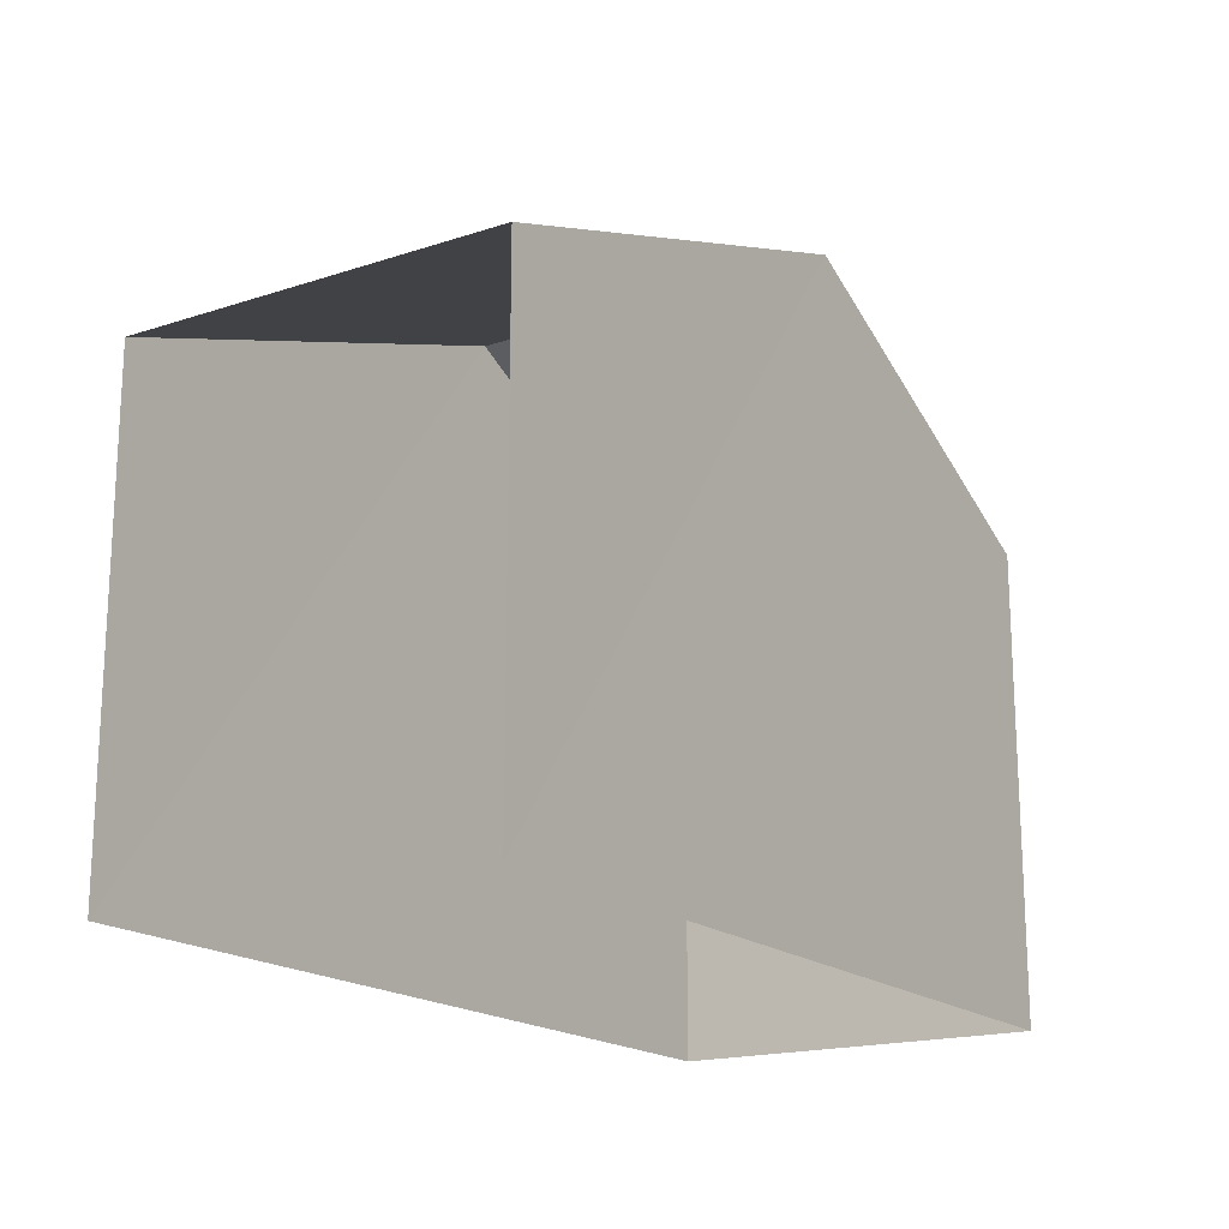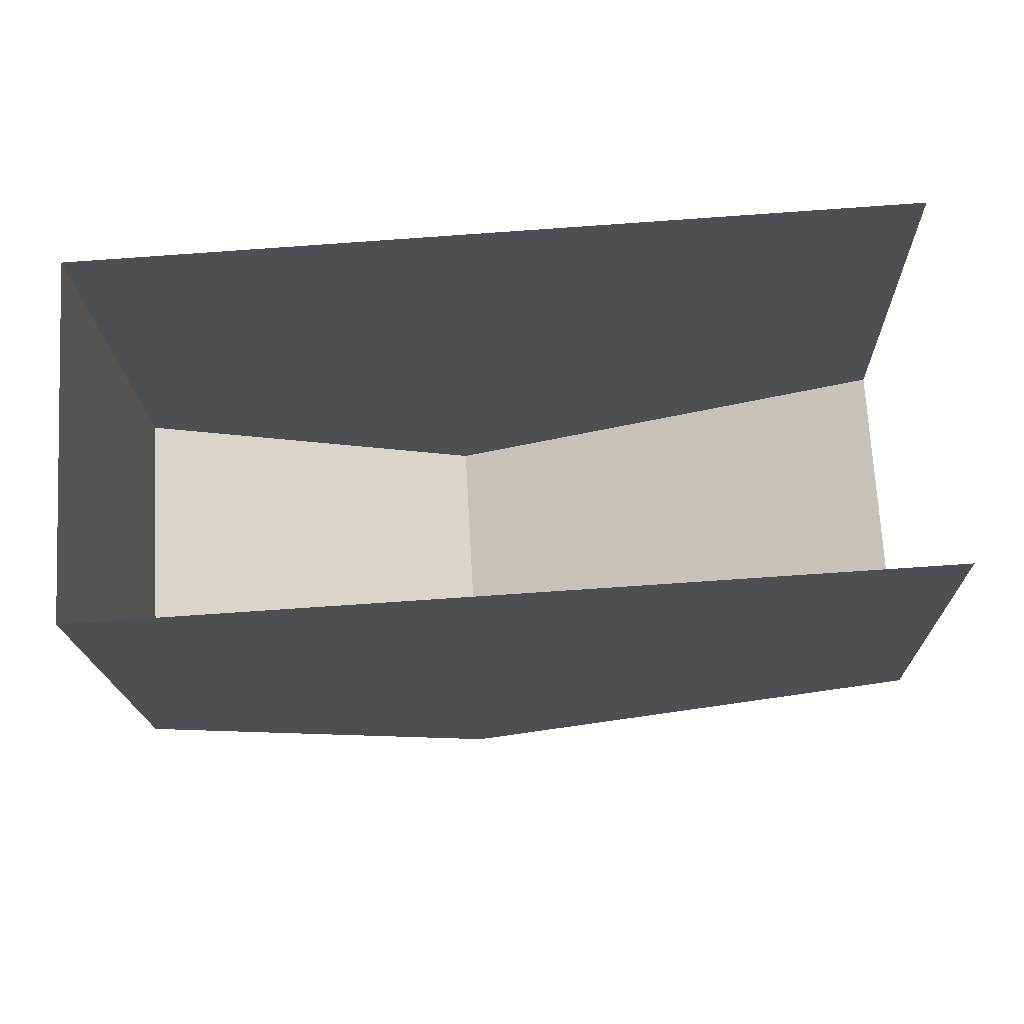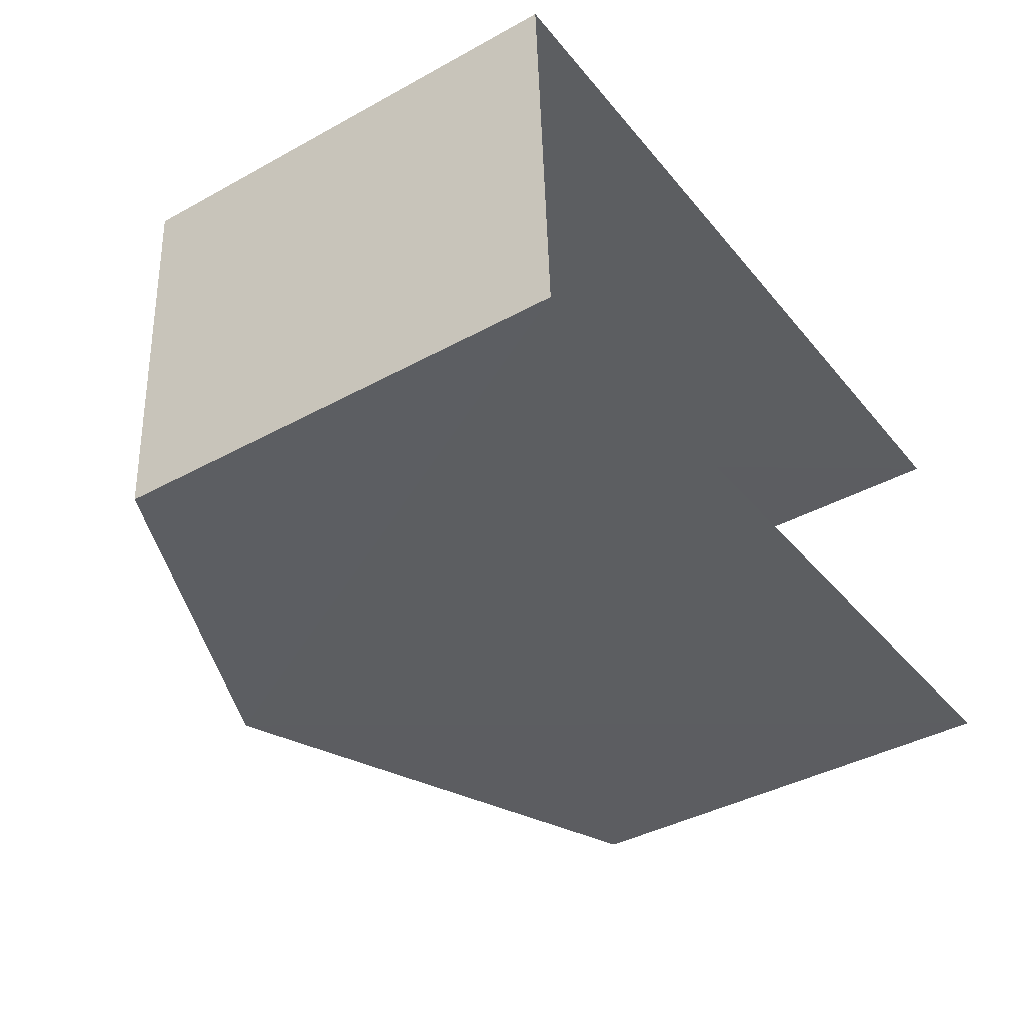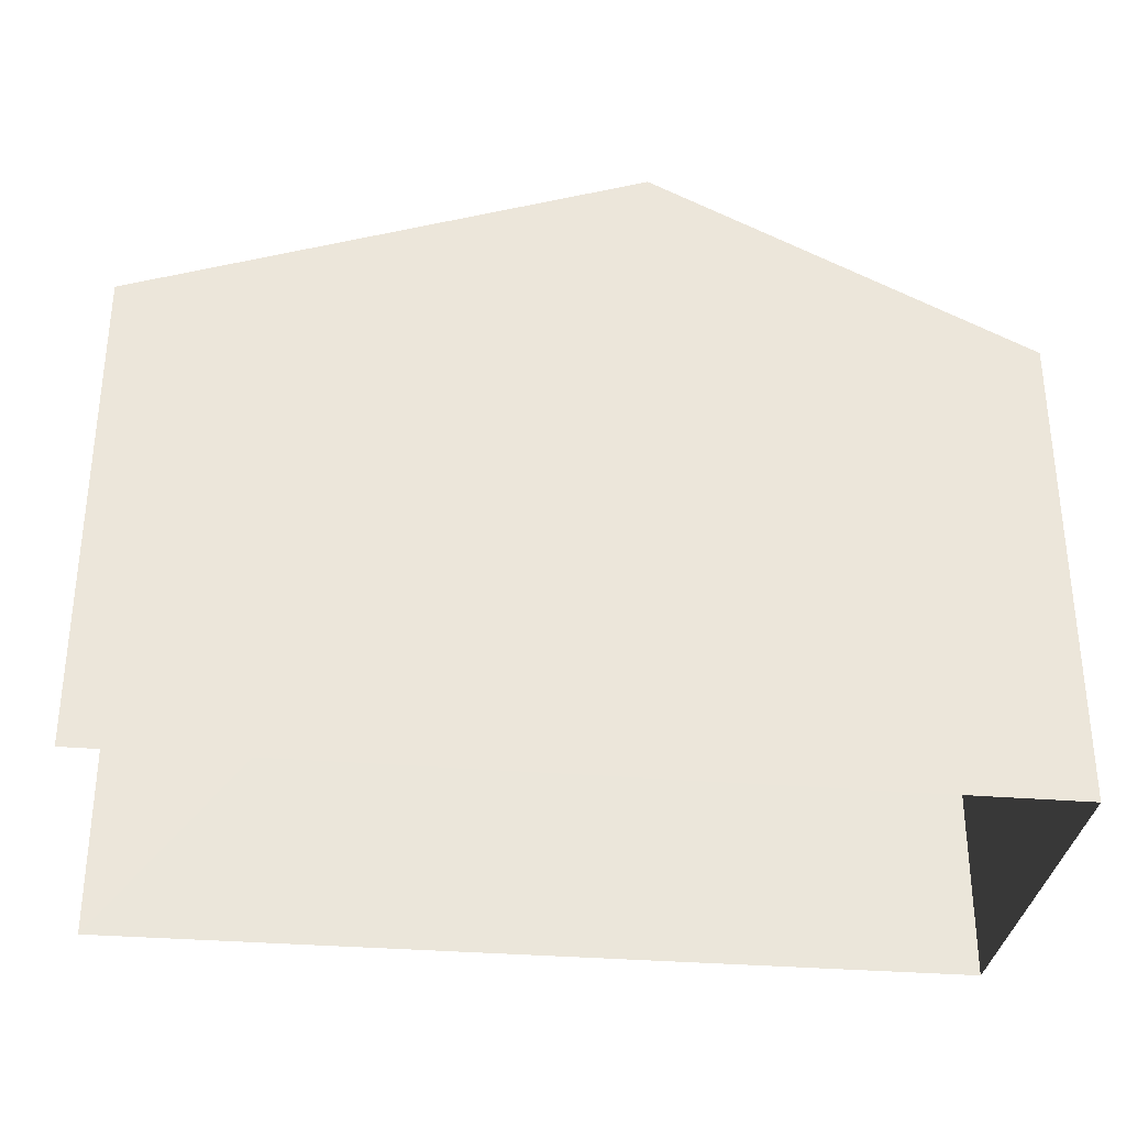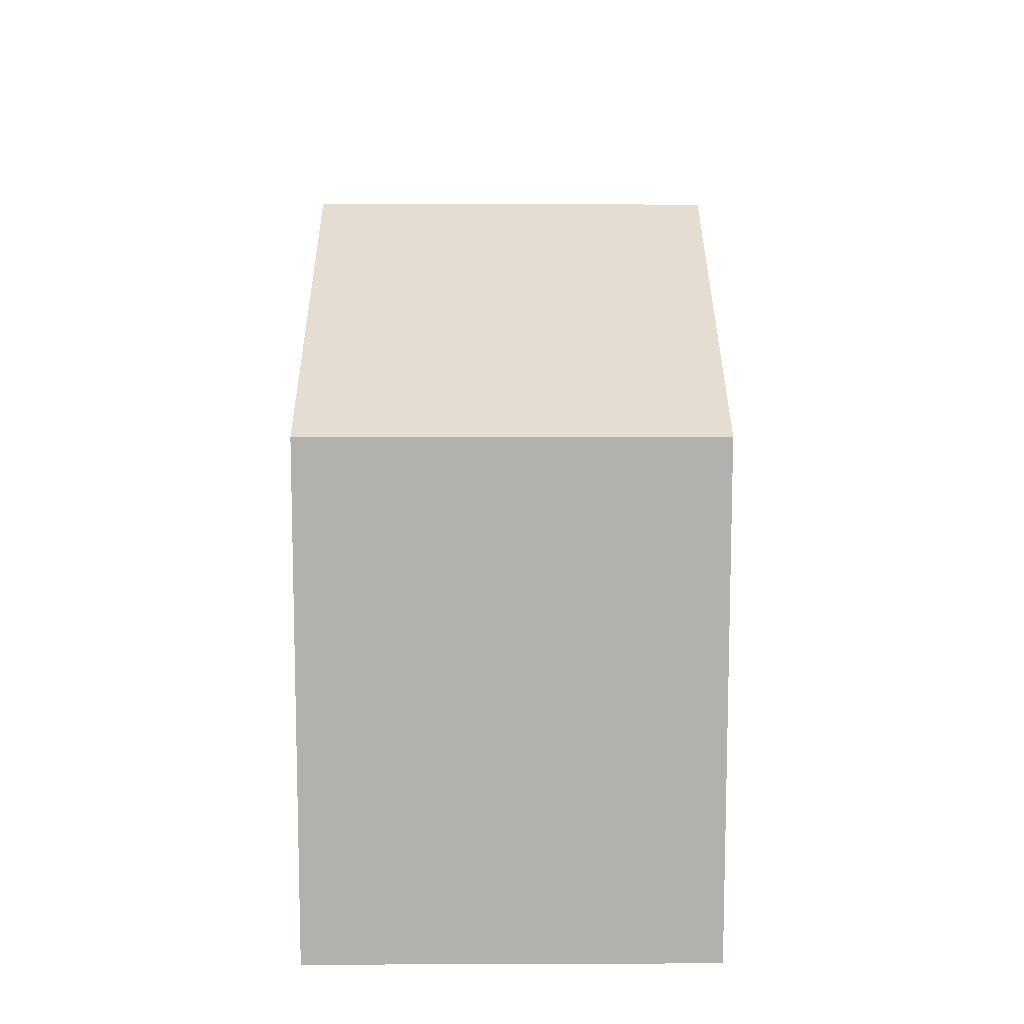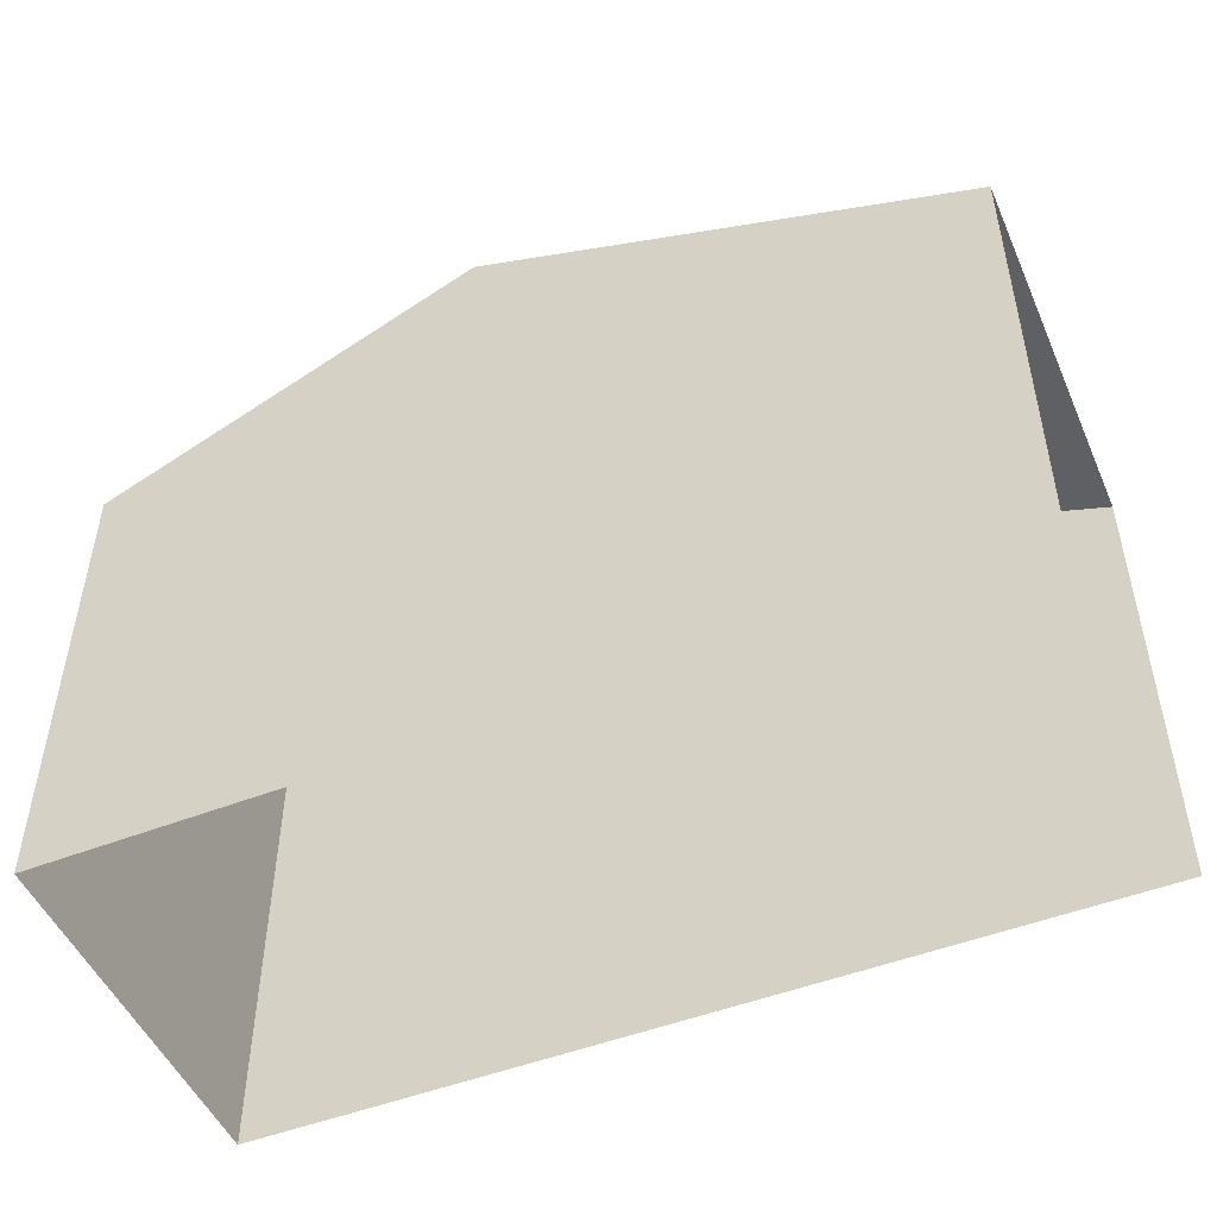
<metadata>
{"format":"obj","ext":"obj","renderer":"f3d","projection":"perspective","resolution":1024,"background":"white","views":[{"elev":-18.0,"azim":-60.8,"up":"+Z"},{"elev":-18.1,"azim":-177.9,"up":"+Y"},{"elev":-40.3,"azim":124.1,"up":"+Y"},{"elev":-32.5,"azim":-9.9,"up":"+Z"},{"elev":10.9,"azim":86.5,"up":"+Z"},{"elev":-49.5,"azim":-160.1,"up":"+Z"}]}
</metadata>
<code>
v -3.732e+05 -1.036e+05 28.86
v -3.732e+05 -1.036e+05 28.86
v -3.733e+05 -1.036e+05 28.86
v -3.733e+05 -1.036e+05 28.86
v -3.732e+05 -1.036e+05 35.67
v -3.732e+05 -1.036e+05 33.82
v -3.732e+05 -1.036e+05 35.67
v -3.732e+05 -1.036e+05 33.82
v -3.733e+05 -1.036e+05 33.82
v -3.733e+05 -1.036e+05 33.82
f 1 2 3
f 4 1 3
f 9 4 3
f 9 10 4
f 5 6 7
f 5 8 6
f 7 9 5
f 7 10 9
f 9 3 5
f 3 2 5
f 2 8 5
f 6 1 7
f 1 4 7
f 4 10 7
f 8 2 1
f 6 8 1

</code>
